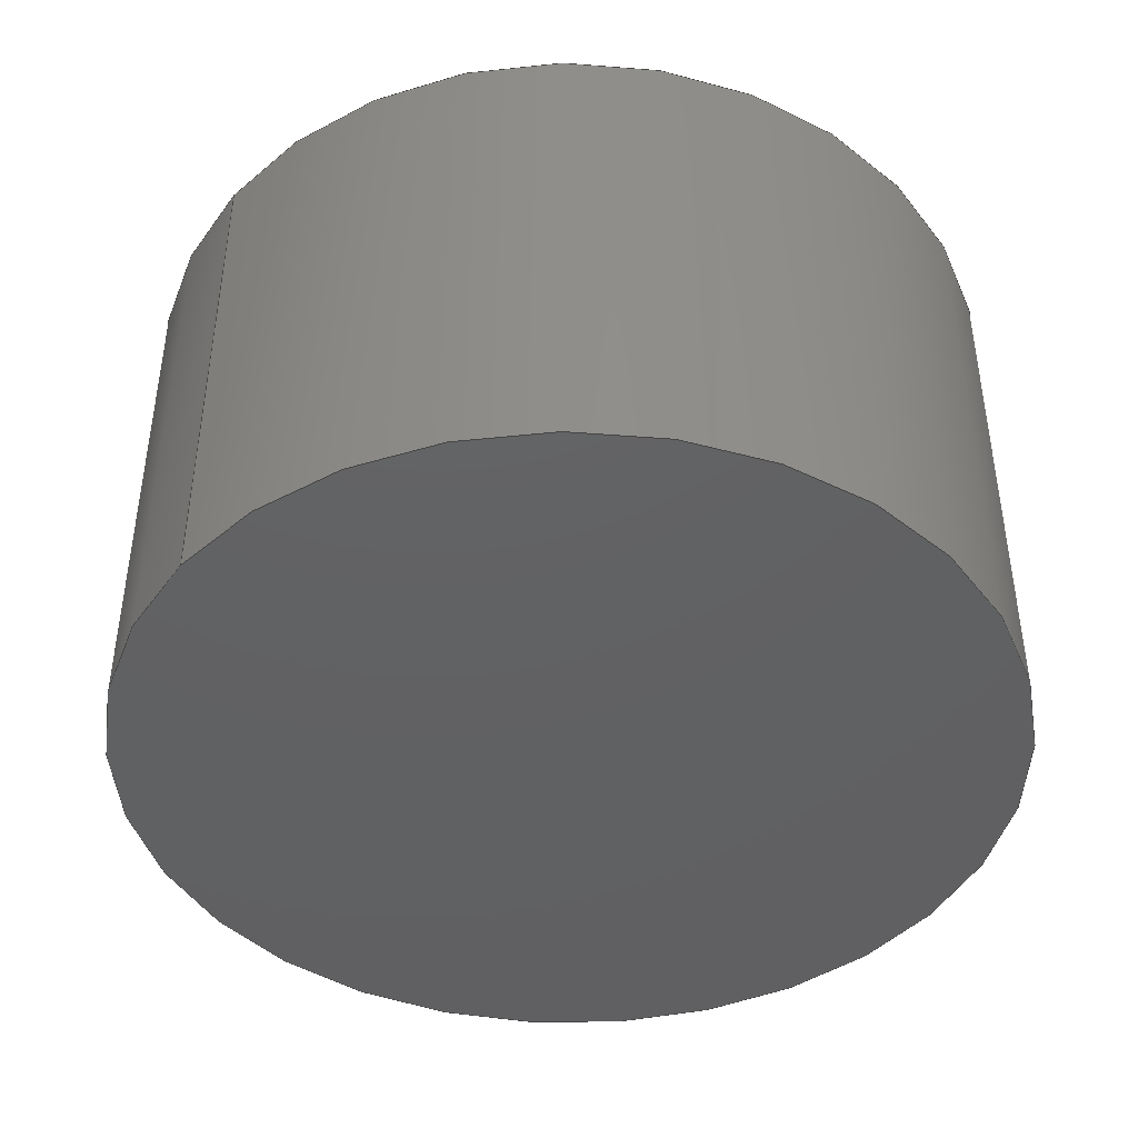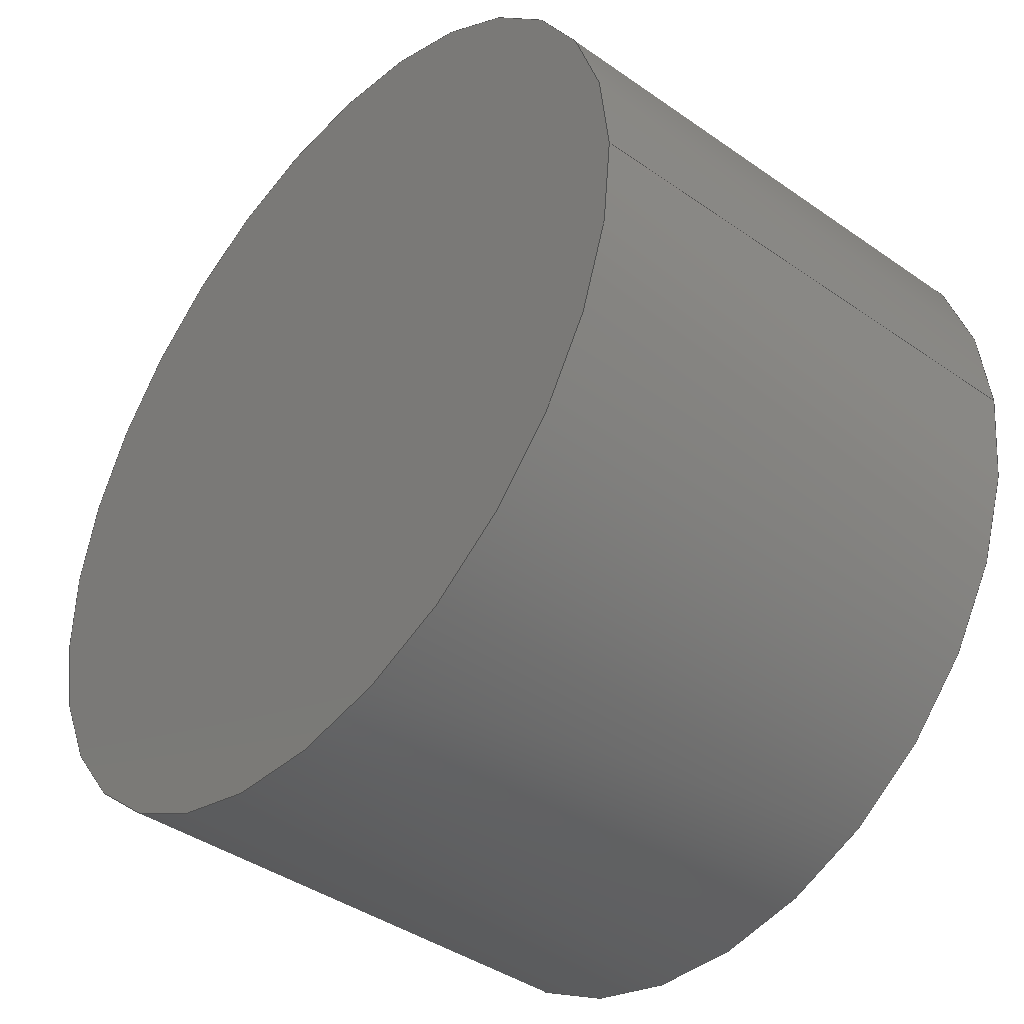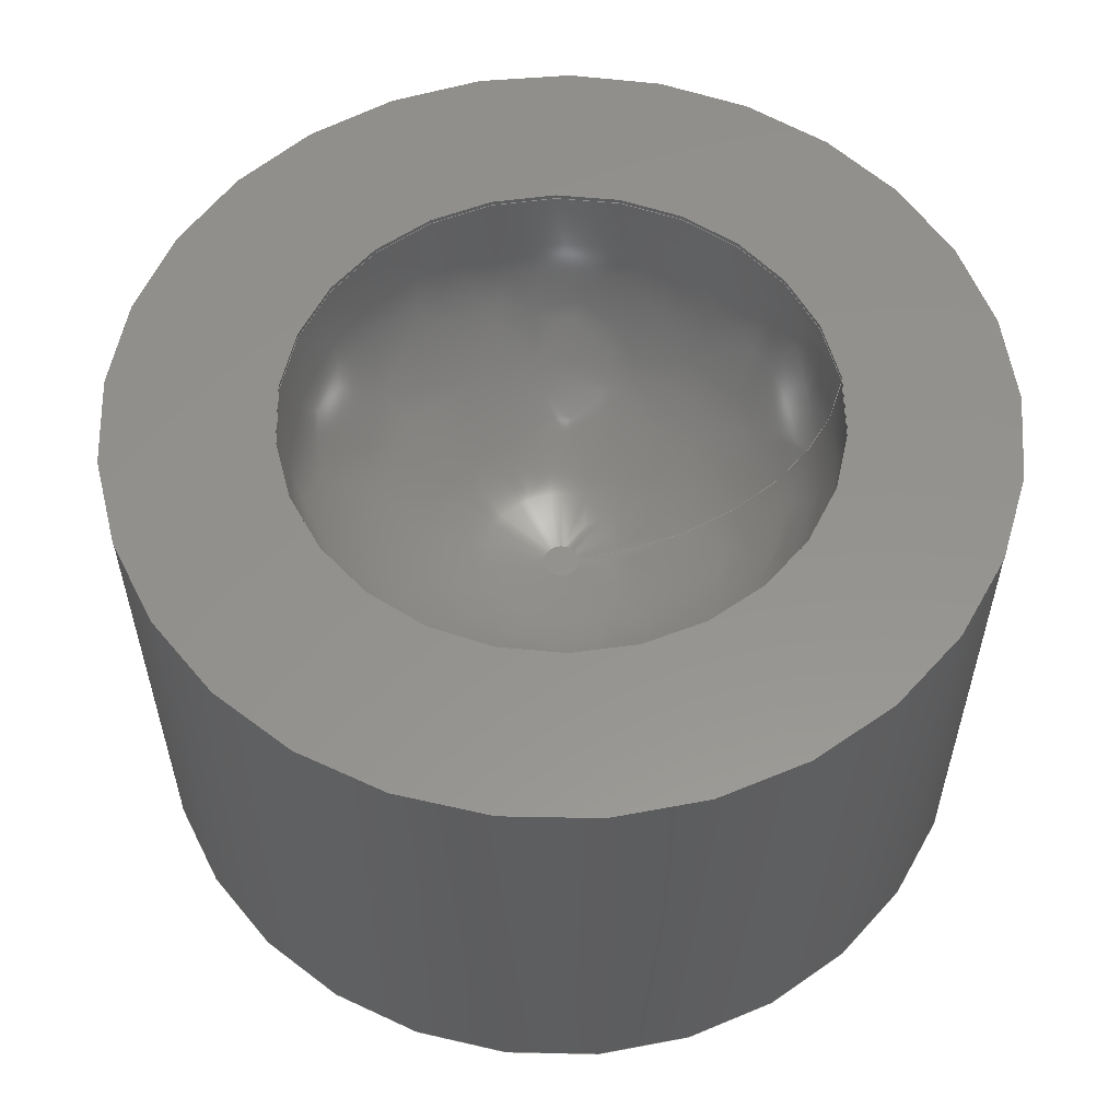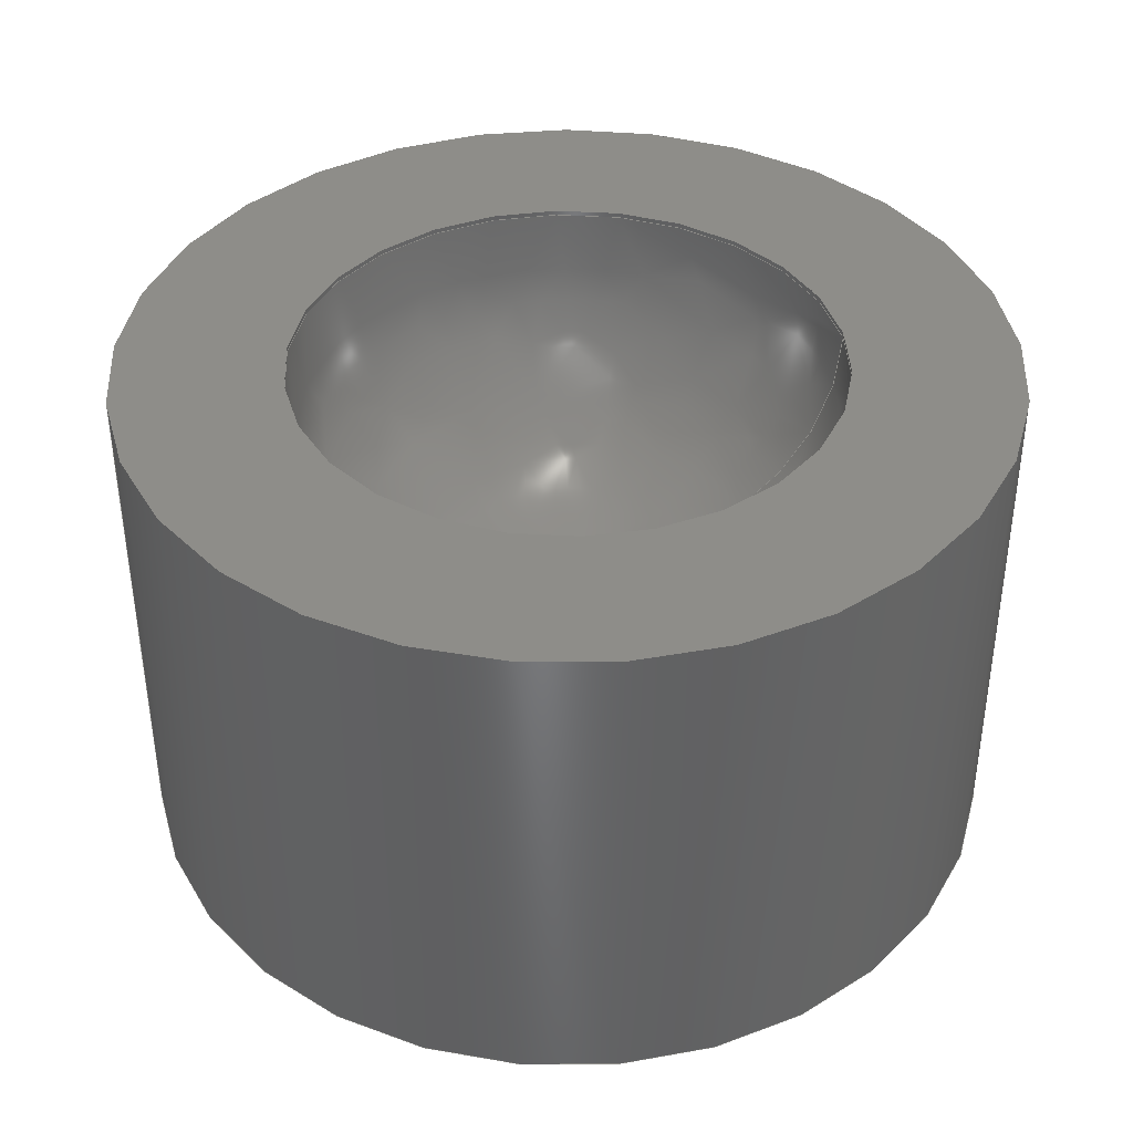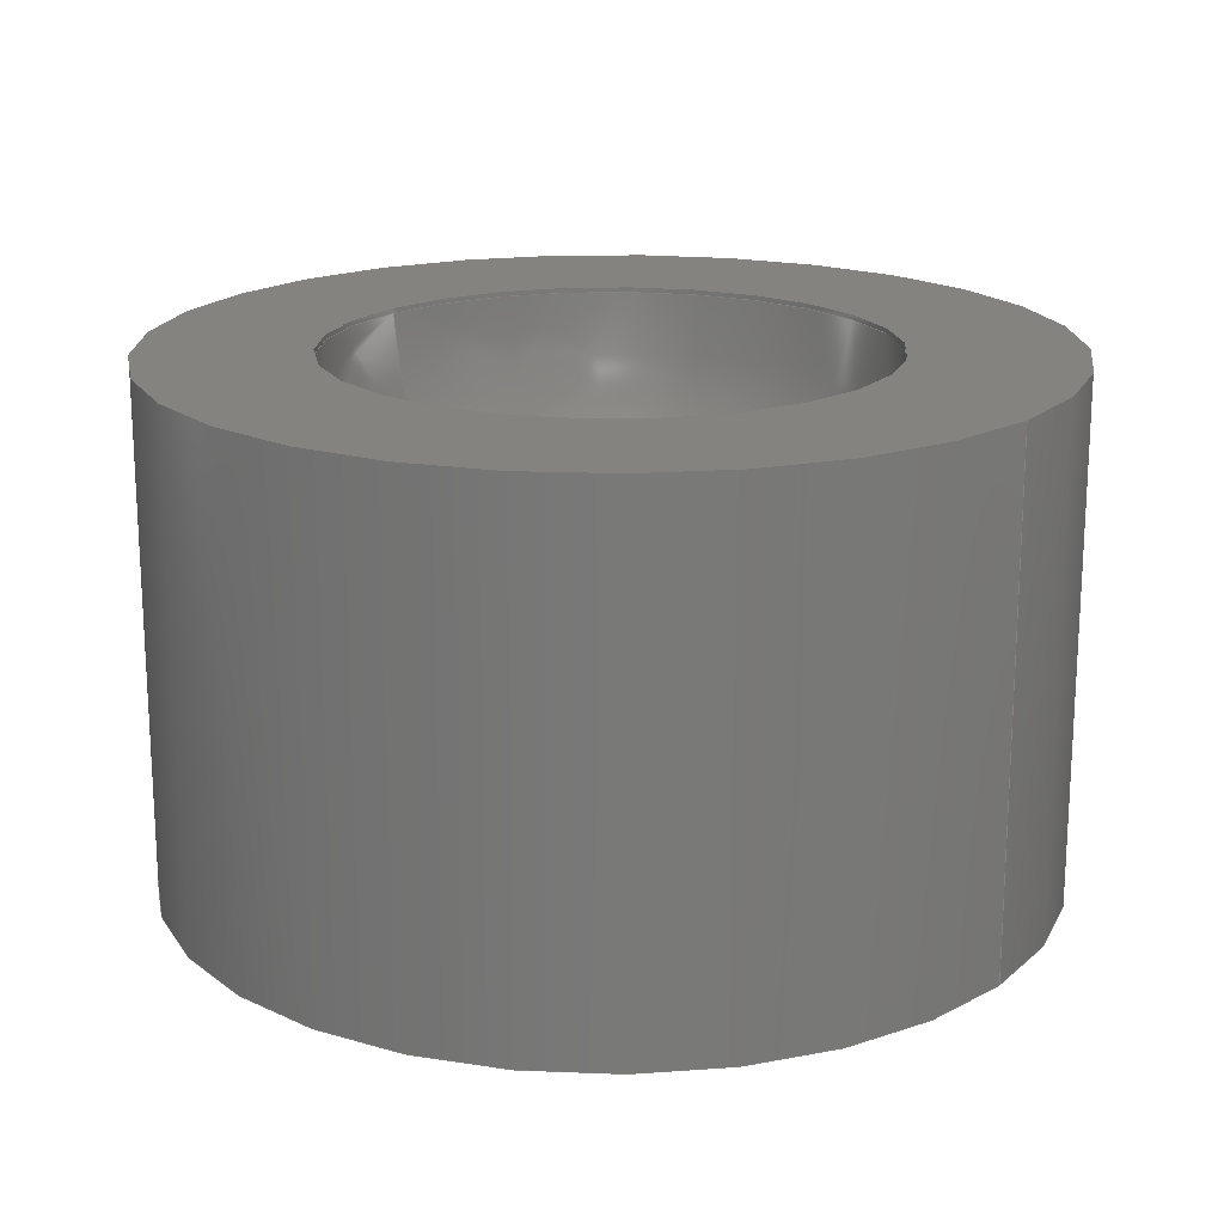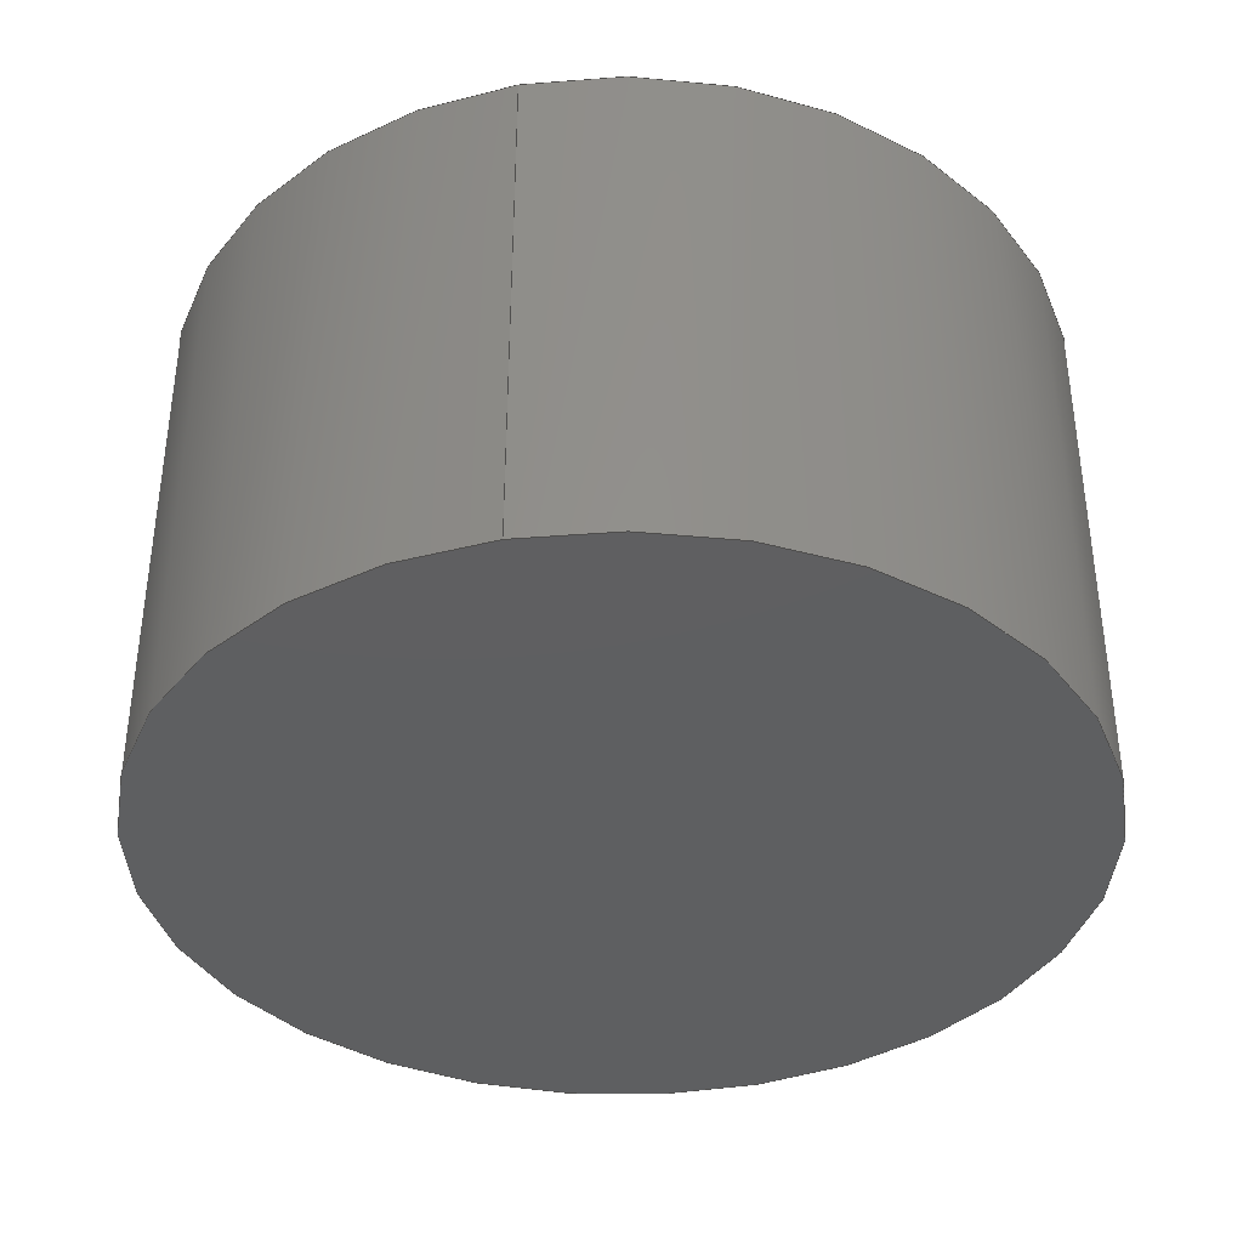
<metadata>
{"format":"step","ext":"step","renderer":"f3d","projection":"perspective","resolution":1024,"background":"white","views":[{"elev":-43.3,"azim":-39.4,"up":"+Z"},{"elev":-41.3,"azim":-130.3,"up":"+Y"},{"elev":56.2,"azim":-8.1,"up":"+Z"},{"elev":39.4,"azim":-9.5,"up":"+Z"},{"elev":18.3,"azim":-141.4,"up":"+Z"},{"elev":-38.1,"azim":-78.2,"up":"+Z"}]}
</metadata>
<code>
ISO-10303-21;
DATA;
#1=MECHANICAL_DESIGN_GEOMETRIC_PRESENTATION_REPRESENTATION('',(#4),#171);
#2=SHAPE_REPRESENTATION_RELATIONSHIP('SRR','None',#178,#3);
#3=ADVANCED_BREP_SHAPE_REPRESENTATION('',(#5),#170);
#4=STYLED_ITEM('',(#188),#5);
#5=MANIFOLD_SOLID_BREP('K\X\F6rper1',#71);
#6=FACE_BOUND('',#27,.T.);
#7=PLANE('',#90);
#8=PLANE('',#94);
#9=PLANE('',#95);
#10=LINE('',#158,#12);
#11=LINE('',#164,#13);
#12=VECTOR('',#108,5.25);
#13=VECTOR('',#115,8.45);
#14=CYLINDRICAL_SURFACE('',#88,5.25);
#15=CYLINDRICAL_SURFACE('',#91,8.45);
#16=FACE_OUTER_BOUND('',#22,.T.);
#17=FACE_OUTER_BOUND('',#23,.T.);
#18=FACE_OUTER_BOUND('',#24,.T.);
#19=FACE_OUTER_BOUND('',#25,.T.);
#20=FACE_OUTER_BOUND('',#26,.T.);
#21=FACE_OUTER_BOUND('',#28,.T.);
#22=EDGE_LOOP('',(#48,#49,#50,#51));
#23=EDGE_LOOP('',(#52,#53,#54,#55));
#24=EDGE_LOOP('',(#56));
#25=EDGE_LOOP('',(#57,#58,#59,#60));
#26=EDGE_LOOP('',(#61));
#27=EDGE_LOOP('',(#62));
#28=EDGE_LOOP('',(#63));
#29=CIRCLE('',#85,0.35);
#30=CIRCLE('',#86,4.9);
#31=CIRCLE('',#87,5.25);
#32=CIRCLE('',#89,5.25);
#33=CIRCLE('',#92,8.45);
#34=CIRCLE('',#93,8.45);
#35=VERTEX_POINT('',#150);
#36=VERTEX_POINT('',#152);
#37=VERTEX_POINT('',#156);
#38=VERTEX_POINT('',#161);
#39=VERTEX_POINT('',#163);
#40=EDGE_CURVE('',#35,#35,#29,.T.);
#41=EDGE_CURVE('',#35,#36,#30,.T.);
#42=EDGE_CURVE('',#36,#36,#31,.T.);
#43=EDGE_CURVE('',#37,#37,#32,.T.);
#44=EDGE_CURVE('',#37,#36,#10,.T.);
#45=EDGE_CURVE('',#38,#38,#33,.T.);
#46=EDGE_CURVE('',#38,#39,#11,.T.);
#47=EDGE_CURVE('',#39,#39,#34,.T.);
#48=ORIENTED_EDGE('',*,*,#40,.T.);
#49=ORIENTED_EDGE('',*,*,#41,.T.);
#50=ORIENTED_EDGE('',*,*,#42,.T.);
#51=ORIENTED_EDGE('',*,*,#41,.F.);
#52=ORIENTED_EDGE('',*,*,#43,.F.);
#53=ORIENTED_EDGE('',*,*,#44,.T.);
#54=ORIENTED_EDGE('',*,*,#42,.F.);
#55=ORIENTED_EDGE('',*,*,#44,.F.);
#56=ORIENTED_EDGE('',*,*,#40,.F.);
#57=ORIENTED_EDGE('',*,*,#45,.F.);
#58=ORIENTED_EDGE('',*,*,#46,.T.);
#59=ORIENTED_EDGE('',*,*,#47,.T.);
#60=ORIENTED_EDGE('',*,*,#46,.F.);
#61=ORIENTED_EDGE('',*,*,#45,.T.);
#62=ORIENTED_EDGE('',*,*,#43,.T.);
#63=ORIENTED_EDGE('',*,*,#47,.F.);
#64=(
BOUNDED_SURFACE()
B_SPLINE_SURFACE(2,2,((#123,#124,#125,#126,#127,#128,#129,#130,#131),(#132,
#133,#134,#135,#136,#137,#138,#139,#140),(#141,#142,#143,#144,#145,#146,
#147,#148,#149)),.UNSPECIFIED.,.F.,.T.,.F.)
B_SPLINE_SURFACE_WITH_KNOTS((3,3),(3,2,2,2,3),(0,1.571),(-3.142,
-1.571,0,1.571,3.142),.UNSPECIFIED.)
GEOMETRIC_REPRESENTATION_ITEM()
RATIONAL_B_SPLINE_SURFACE(((1,0.7071,1,0.7071,1,
0.7071,1,0.7071,1),(0.7071,0.5,0.7071,
0.5,0.7071,0.5,0.7071,0.5,0.7071),(1,
0.7071,1,0.7071,1,0.7071,1,0.7071,
1)))
REPRESENTATION_ITEM('')
SURFACE()
);
#65=ADVANCED_FACE('',(#16),#64,.T.);
#66=ADVANCED_FACE('',(#17),#14,.F.);
#67=ADVANCED_FACE('',(#18),#7,.T.);
#68=ADVANCED_FACE('',(#19),#15,.T.);
#69=ADVANCED_FACE('',(#20,#6),#8,.T.);
#70=ADVANCED_FACE('',(#21),#9,.F.);
#71=CLOSED_SHELL('',(#65,#66,#67,#68,#69,#70));
#72=DERIVED_UNIT_ELEMENT(#74,1);
#73=DERIVED_UNIT_ELEMENT(#173,-3);
#74=(
MASS_UNIT()
NAMED_UNIT(*)
SI_UNIT(.KILO.,.GRAM.)
);
#75=DERIVED_UNIT((#72,#73));
#76=MEASURE_REPRESENTATION_ITEM('density measure',
POSITIVE_RATIO_MEASURE(2700),#75);
#77=PROPERTY_DEFINITION_REPRESENTATION(#82,#79);
#78=PROPERTY_DEFINITION_REPRESENTATION(#83,#80);
#79=REPRESENTATION('material name',(#81),#170);
#80=REPRESENTATION('density',(#76),#170);
#81=DESCRIPTIVE_REPRESENTATION_ITEM('Aluminium','Aluminium');
#82=PROPERTY_DEFINITION('material property','material name',#180);
#83=PROPERTY_DEFINITION('material property','density of part',#180);
#84=AXIS2_PLACEMENT_3D('',#122,#96,#97);
#85=AXIS2_PLACEMENT_3D('',#151,#98,#99);
#86=AXIS2_PLACEMENT_3D('',#153,#100,#101);
#87=AXIS2_PLACEMENT_3D('',#154,#102,#103);
#88=AXIS2_PLACEMENT_3D('',#155,#104,#105);
#89=AXIS2_PLACEMENT_3D('',#157,#106,#107);
#90=AXIS2_PLACEMENT_3D('',#159,#109,#110);
#91=AXIS2_PLACEMENT_3D('',#160,#111,#112);
#92=AXIS2_PLACEMENT_3D('',#162,#113,#114);
#93=AXIS2_PLACEMENT_3D('',#165,#116,#117);
#94=AXIS2_PLACEMENT_3D('',#166,#118,#119);
#95=AXIS2_PLACEMENT_3D('',#167,#120,#121);
#96=DIRECTION('axis',(0,0,1));
#97=DIRECTION('refdir',(1,0,0));
#98=DIRECTION('center_axis',(0,0,-1));
#99=DIRECTION('ref_axis',(-1,0,0));
#100=DIRECTION('center_axis',(-1.225e-16,-1,0));
#101=DIRECTION('ref_axis',(1,-1.225e-16,0));
#102=DIRECTION('center_axis',(0,0,1));
#103=DIRECTION('ref_axis',(-1,0,0));
#104=DIRECTION('center_axis',(0,0,-1));
#105=DIRECTION('ref_axis',(-1,0,0));
#106=DIRECTION('center_axis',(0,0,-1));
#107=DIRECTION('ref_axis',(-1,0,0));
#108=DIRECTION('',(0,0,-1));
#109=DIRECTION('center_axis',(0,0,1));
#110=DIRECTION('ref_axis',(-1,0,0));
#111=DIRECTION('center_axis',(0,0,1));
#112=DIRECTION('ref_axis',(1,0,0));
#113=DIRECTION('center_axis',(0,0,1));
#114=DIRECTION('ref_axis',(1,0,0));
#115=DIRECTION('',(0,0,-1));
#116=DIRECTION('center_axis',(0,0,1));
#117=DIRECTION('ref_axis',(1,0,0));
#118=DIRECTION('center_axis',(0,0,1));
#119=DIRECTION('ref_axis',(1,0,0));
#120=DIRECTION('center_axis',(0,0,1));
#121=DIRECTION('ref_axis',(1,0,0));
#122=CARTESIAN_POINT('',(0,0,0));
#123=CARTESIAN_POINT('Ctrl Pts',(5.25,0,9.8));
#124=CARTESIAN_POINT('Ctrl Pts',(5.25,-5.25,9.8));
#125=CARTESIAN_POINT('Ctrl Pts',(0,-5.25,9.8));
#126=CARTESIAN_POINT('Ctrl Pts',(-5.25,-5.25,9.8));
#127=CARTESIAN_POINT('Ctrl Pts',(-5.25,0,9.8));
#128=CARTESIAN_POINT('Ctrl Pts',(-5.25,5.25,9.8));
#129=CARTESIAN_POINT('Ctrl Pts',(0,5.25,9.8));
#130=CARTESIAN_POINT('Ctrl Pts',(5.25,5.25,9.8));
#131=CARTESIAN_POINT('Ctrl Pts',(5.25,0,9.8));
#132=CARTESIAN_POINT('Ctrl Pts',(5.25,0,4.9));
#133=CARTESIAN_POINT('Ctrl Pts',(5.25,-5.25,4.9));
#134=CARTESIAN_POINT('Ctrl Pts',(0,-5.25,4.9));
#135=CARTESIAN_POINT('Ctrl Pts',(-5.25,-5.25,4.9));
#136=CARTESIAN_POINT('Ctrl Pts',(-5.25,0,4.9));
#137=CARTESIAN_POINT('Ctrl Pts',(-5.25,5.25,4.9));
#138=CARTESIAN_POINT('Ctrl Pts',(0,5.25,4.9));
#139=CARTESIAN_POINT('Ctrl Pts',(5.25,5.25,4.9));
#140=CARTESIAN_POINT('Ctrl Pts',(5.25,0,4.9));
#141=CARTESIAN_POINT('Ctrl Pts',(0.35,0,4.9));
#142=CARTESIAN_POINT('Ctrl Pts',(0.35,-0.35,4.9));
#143=CARTESIAN_POINT('Ctrl Pts',(0,-0.35,4.9));
#144=CARTESIAN_POINT('Ctrl Pts',(-0.35,-0.35,4.9));
#145=CARTESIAN_POINT('Ctrl Pts',(-0.35,0,4.9));
#146=CARTESIAN_POINT('Ctrl Pts',(-0.35,0.35,4.9));
#147=CARTESIAN_POINT('Ctrl Pts',(0,0.35,4.9));
#148=CARTESIAN_POINT('Ctrl Pts',(0.35,0.35,4.9));
#149=CARTESIAN_POINT('Ctrl Pts',(0.35,0,4.9));
#150=CARTESIAN_POINT('',(0.35,-4.286e-17,4.9));
#151=CARTESIAN_POINT('Origin',(0,0,4.9));
#152=CARTESIAN_POINT('',(5.25,6.429e-16,9.8));
#153=CARTESIAN_POINT('Origin',(0.35,-4.286e-17,9.8));
#154=CARTESIAN_POINT('Origin',(0,0,9.8));
#155=CARTESIAN_POINT('Origin',(0,0,9.9));
#156=CARTESIAN_POINT('',(5.25,6.429e-16,9.9));
#157=CARTESIAN_POINT('Origin',(0,0,9.9));
#158=CARTESIAN_POINT('',(5.25,-6.429e-16,9.9));
#159=CARTESIAN_POINT('Origin',(0,0,4.9));
#160=CARTESIAN_POINT('Origin',(0,0,0));
#161=CARTESIAN_POINT('',(-8.45,-1.035e-15,9.9));
#162=CARTESIAN_POINT('Origin',(0,0,9.9));
#163=CARTESIAN_POINT('',(-8.45,-1.035e-15,0));
#164=CARTESIAN_POINT('',(-8.45,-1.035e-15,0));
#165=CARTESIAN_POINT('Origin',(0,0,0));
#166=CARTESIAN_POINT('Origin',(0,0,9.9));
#167=CARTESIAN_POINT('Origin',(0,0,0));
#168=UNCERTAINTY_MEASURE_WITH_UNIT(LENGTH_MEASURE(0.01),#172,
'DISTANCE_ACCURACY_VALUE',
'Maximum model space distance between geometric entities at asserted c
onnectivities');
#169=UNCERTAINTY_MEASURE_WITH_UNIT(LENGTH_MEASURE(0.01),#172,
'DISTANCE_ACCURACY_VALUE',
'Maximum model space distance between geometric entities at asserted c
onnectivities');
#170=(
GEOMETRIC_REPRESENTATION_CONTEXT(3)
GLOBAL_UNCERTAINTY_ASSIGNED_CONTEXT((#168))
GLOBAL_UNIT_ASSIGNED_CONTEXT((#172,#174,#175))
REPRESENTATION_CONTEXT('','3D')
);
#171=(
GEOMETRIC_REPRESENTATION_CONTEXT(3)
GLOBAL_UNCERTAINTY_ASSIGNED_CONTEXT((#169))
GLOBAL_UNIT_ASSIGNED_CONTEXT((#172,#174,#175))
REPRESENTATION_CONTEXT('','3D')
);
#172=(
LENGTH_UNIT()
NAMED_UNIT(*)
SI_UNIT(.MILLI.,.METRE.)
);
#173=(
LENGTH_UNIT()
NAMED_UNIT(*)
SI_UNIT($,.METRE.)
);
#174=(
NAMED_UNIT(*)
PLANE_ANGLE_UNIT()
SI_UNIT($,.RADIAN.)
);
#175=(
NAMED_UNIT(*)
SI_UNIT($,.STERADIAN.)
SOLID_ANGLE_UNIT()
);
#176=SHAPE_DEFINITION_REPRESENTATION(#177,#178);
#177=PRODUCT_DEFINITION_SHAPE('',$,#180);
#178=SHAPE_REPRESENTATION('',(#84),#170);
#179=PRODUCT_DEFINITION_CONTEXT('part definition',#184,'design');
#180=PRODUCT_DEFINITION('Pin Gummi','Pin Gummi v3',#181,#179);
#181=PRODUCT_DEFINITION_FORMATION('',$,#186);
#182=PRODUCT_RELATED_PRODUCT_CATEGORY('Pin Gummi v3','Pin Gummi v3',(#186));
#183=APPLICATION_PROTOCOL_DEFINITION('international standard',
'automotive_design',2009,#184);
#184=APPLICATION_CONTEXT(
'Core Data for Automotive Mechanical Design Process');
#185=PRODUCT_CONTEXT('part definition',#184,'mechanical');
#186=PRODUCT('Pin Gummi','Pin Gummi v3',$,(#185));
#187=PRESENTATION_STYLE_ASSIGNMENT((#189));
#188=PRESENTATION_STYLE_ASSIGNMENT((#190));
#189=SURFACE_STYLE_USAGE(.BOTH.,#191);
#190=SURFACE_STYLE_USAGE(.BOTH.,#192);
#191=SURFACE_SIDE_STYLE('',(#193));
#192=SURFACE_SIDE_STYLE('',(#194));
#193=SURFACE_STYLE_FILL_AREA(#195);
#194=SURFACE_STYLE_FILL_AREA(#196);
#195=FILL_AREA_STYLE('ABS (Wei\X\DF)',(#197));
#196=FILL_AREA_STYLE('Nylon 12 (mit 3D-Drucker Formlabs Fuse 1)',(#198));
#197=FILL_AREA_STYLE_COLOUR('ABS (Wei\X\DF)',#199);
#198=FILL_AREA_STYLE_COLOUR('Nylon 12 (mit 3D-Drucker Formlabs Fuse 1)',
#200);
#199=COLOUR_RGB('ABS (Wei\X\DF)',0.9647,0.9647,0.9529);
#200=COLOUR_RGB('Nylon 12 (mit 3D-Drucker Formlabs Fuse 1)',0.07059,
0.07059,0.07059);
ENDSEC;
END-ISO-10303-21;

</code>
